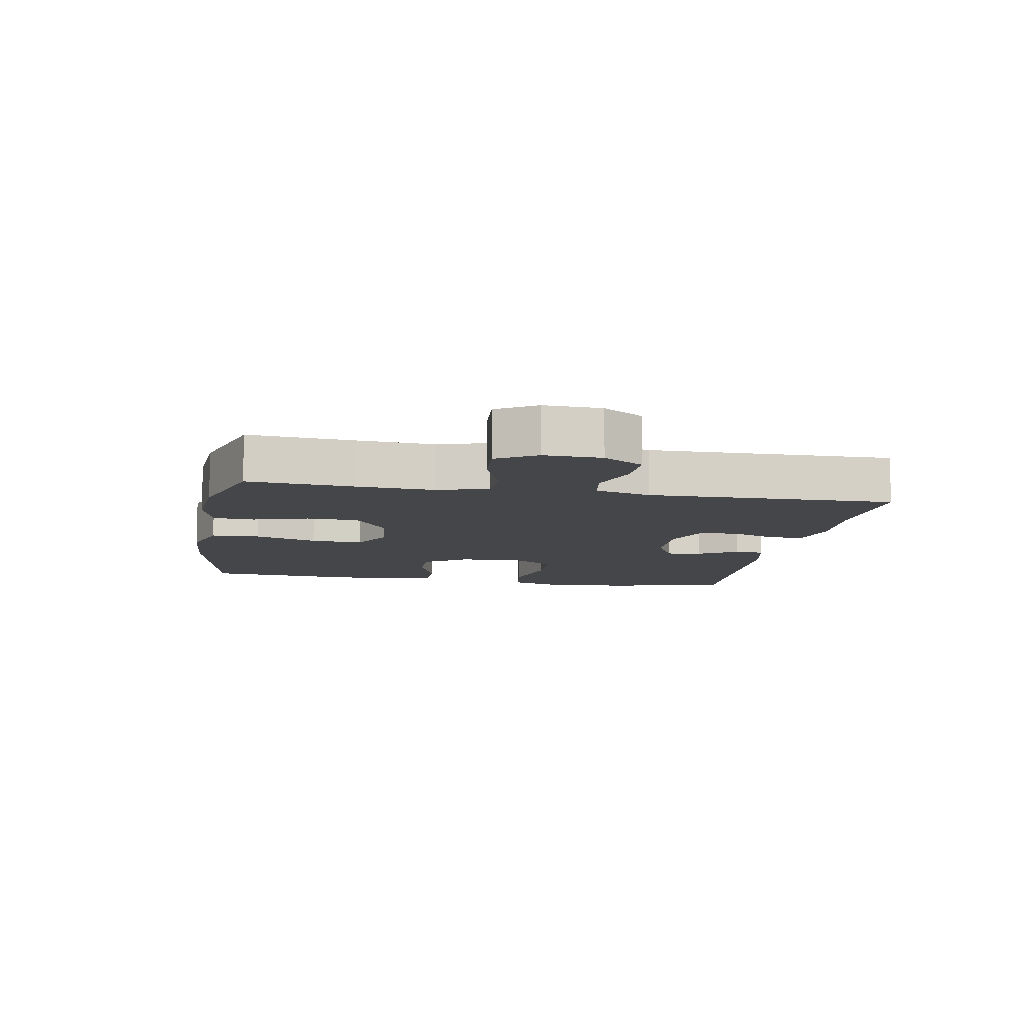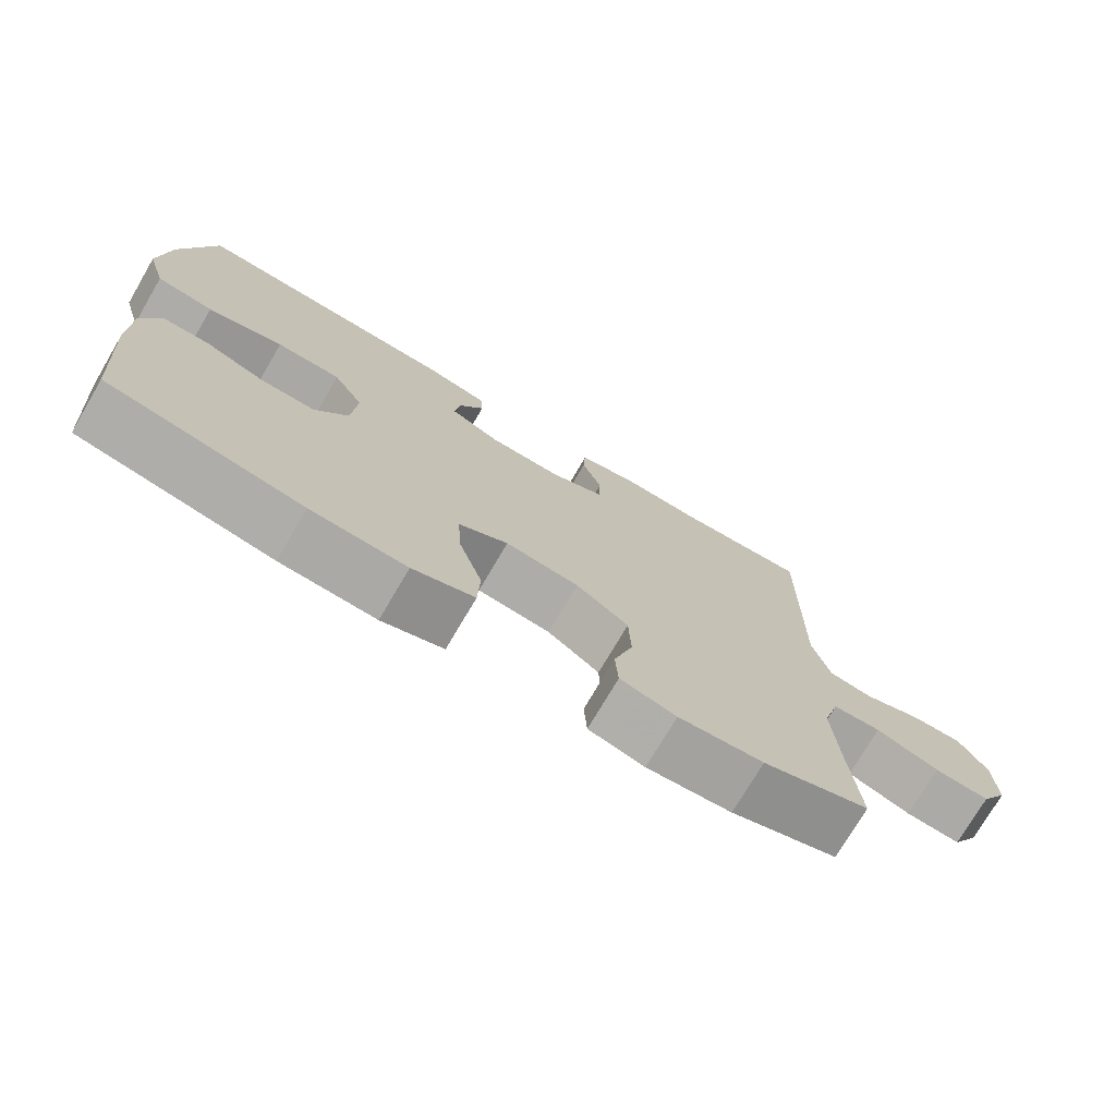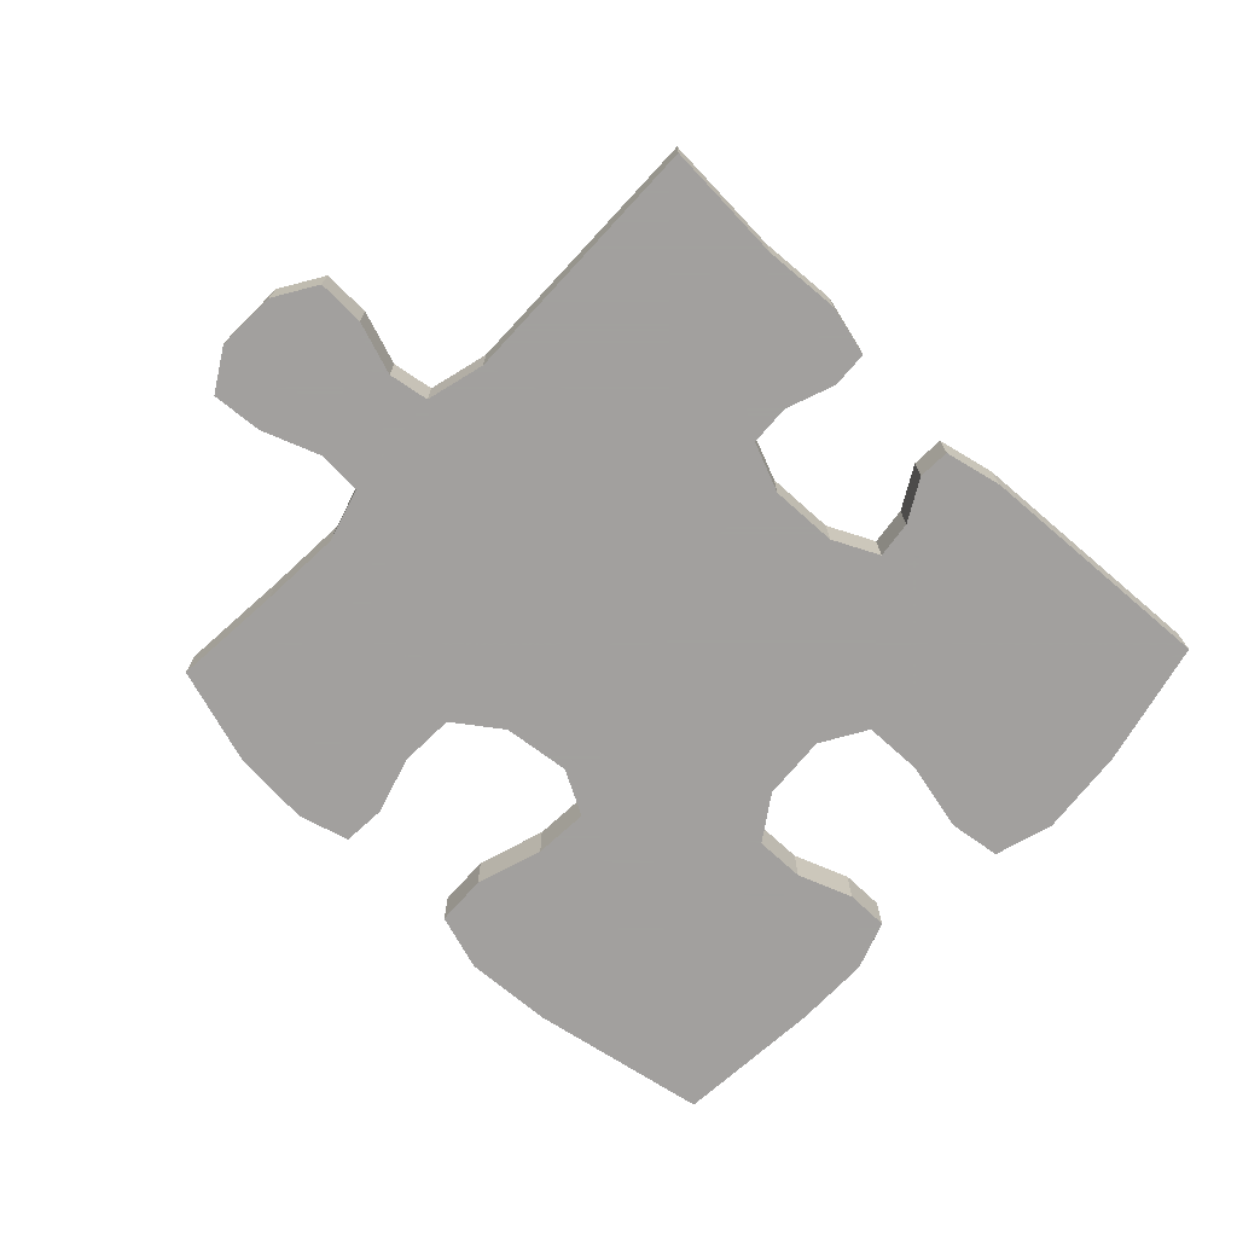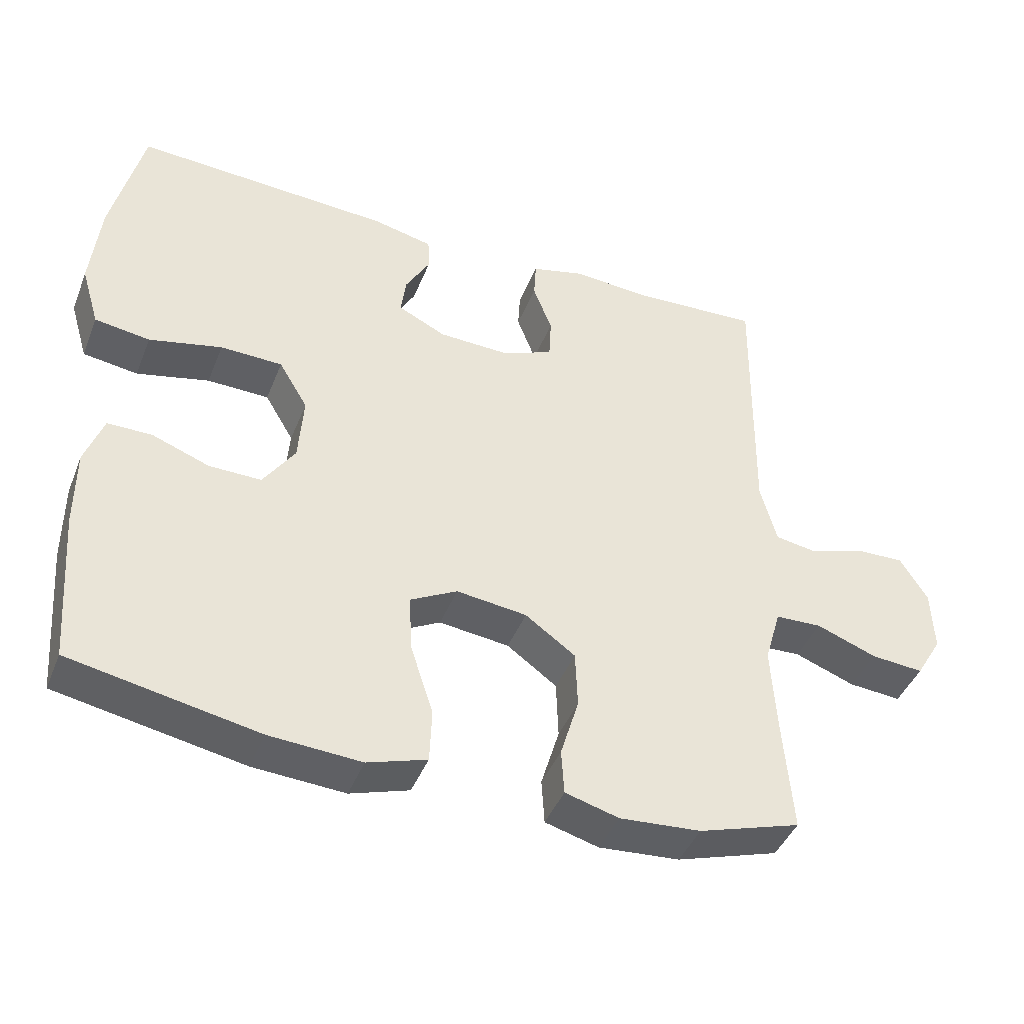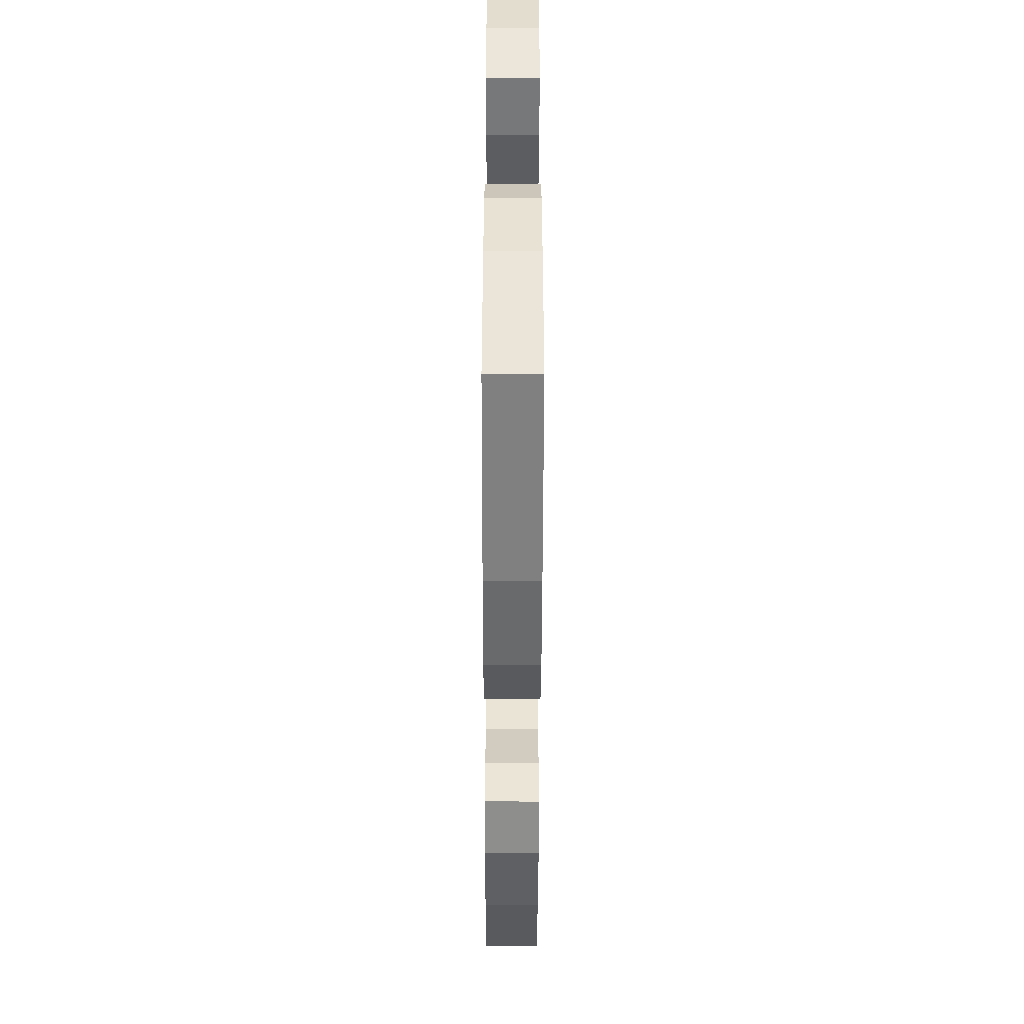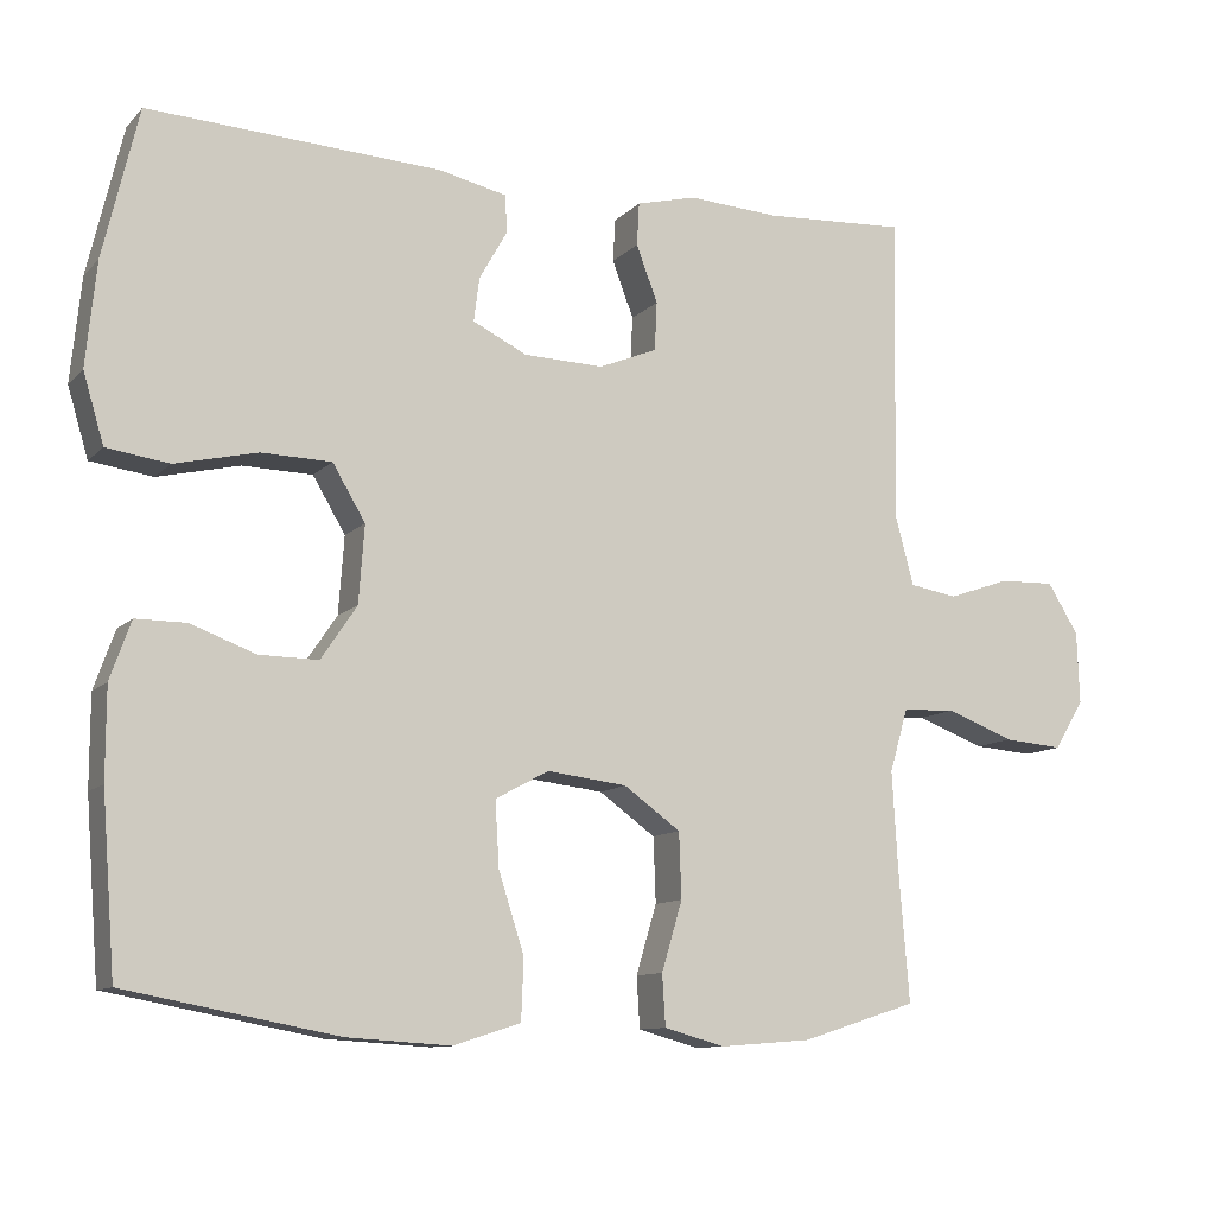
<metadata>
{"format":"obj","ext":"obj","renderer":"f3d","projection":"perspective","resolution":1024,"background":"white","views":[{"elev":-9.7,"azim":-100.1,"up":"+Y"},{"elev":-74.4,"azim":149.6,"up":"+Z"},{"elev":-71.9,"azim":-43.6,"up":"+Y"},{"elev":-43.1,"azim":159.1,"up":"+Z"},{"elev":-49.4,"azim":89.9,"up":"+Z"},{"elev":-10.7,"azim":155.0,"up":"+Z"}]}
</metadata>
<code>
v 0.5 0.07 -0.5
v 0.235 0.07 -0.55
v 0.105 0.07 -0.558
v 0.021 0.07 -0.531
v 0.018 0.07 -0.455
v 0.05 0.07 -0.356
v 0.055 0.07 -0.274
v -0.012 0.07 -0.238
v -0.112 0.07 -0.25
v -0.183 0.07 -0.301
v -0.186 0.07 -0.383
v -0.16 0.07 -0.47
v -0.164 0.07 -0.534
v -0.24 0.07 -0.555
v -0.355 0.07 -0.546
v -0.5 0.07 -0.5
v -0.487 0.07 -0.335
v -0.48 0.07 -0.213
v -0.503 0.07 -0.134
v -0.569 0.07 -0.131
v -0.655 0.07 -0.163
v -0.73 0.07 -0.169
v -0.767 0.07 -0.107
v -0.764 0.07 -0.017
v -0.725 0.07 0.046
v -0.655 0.07 0.044
v -0.577 0.07 0.017
v -0.517 0.07 0.027
v -0.494 0.07 0.114
v -0.5 0.07 0.5
v -0.321 0.07 0.49
v -0.207 0.07 0.497
v -0.132 0.07 0.478
v -0.129 0.07 0.424
v -0.156 0.07 0.353
v -0.153 0.07 0.292
v -0.08 0.07 0.262
v 0.02 0.07 0.265
v 0.088 0.07 0.298
v 0.081 0.07 0.353
v 0.046 0.07 0.415
v 0.048 0.07 0.462
v 0.133 0.07 0.481
v 0.5 0.07 0.5
v 0.544 0.07 0.313
v 0.557 0.07 0.183
v 0.531 0.07 0.096
v 0.453 0.07 0.085
v 0.35 0.07 0.109
v 0.262 0.07 0.107
v 0.221 0.07 0.038
v 0.228 0.07 -0.059
v 0.273 0.07 -0.126
v 0.347 0.07 -0.125
v 0.428 0.07 -0.095
v 0.491 0.07 -0.095
v 0.517 0.07 -0.168
v 0.517 0.07 -0.281
v 0.5 0 -0.5
v 0.235 0 -0.55
v 0.105 0 -0.558
v 0.021 0 -0.531
v 0.018 0 -0.455
v 0.05 0 -0.356
v 0.055 0 -0.274
v -0.012 0 -0.238
v -0.112 0 -0.25
v -0.183 0 -0.301
v -0.186 0 -0.383
v -0.16 0 -0.47
v -0.164 0 -0.534
v -0.24 0 -0.555
v -0.355 0 -0.546
v -0.5 0 -0.5
v -0.487 0 -0.335
v -0.48 0 -0.213
v -0.503 0 -0.134
v -0.569 0 -0.131
v -0.655 0 -0.163
v -0.73 0 -0.169
v -0.767 0 -0.107
v -0.764 0 -0.017
v -0.725 0 0.046
v -0.655 0 0.044
v -0.577 0 0.017
v -0.517 0 0.027
v -0.494 0 0.114
v -0.5 0 0.5
v -0.321 0 0.49
v -0.207 0 0.497
v -0.132 0 0.478
v -0.129 0 0.424
v -0.156 0 0.353
v -0.153 0 0.292
v -0.08 0 0.262
v 0.02 0 0.265
v 0.088 0 0.298
v 0.081 0 0.353
v 0.046 0 0.415
v 0.048 0 0.462
v 0.133 0 0.481
v 0.5 0 0.5
v 0.544 0 0.313
v 0.557 0 0.183
v 0.531 0 0.096
v 0.453 0 0.085
v 0.35 0 0.109
v 0.262 0 0.107
v 0.221 0 0.038
v 0.228 0 -0.059
v 0.273 0 -0.126
v 0.347 0 -0.125
v 0.428 0 -0.095
v 0.491 0 -0.095
v 0.517 0 -0.168
v 0.517 0 -0.281
f 4 5 6
f 3 4 6
f 2 3 6
f 1 2 6
f 58 1 6
f 57 58 6
f 56 57 6
f 55 56 6
f 54 55 6
f 53 54 6 7
f 52 53 7 8
f 51 52 8 9
f 50 51 9 10
f 47 48 49
f 46 47 49
f 45 46 49
f 44 45 49
f 43 44 49
f 42 43 49
f 41 42 49
f 40 41 49
f 39 40 49 50
f 38 39 50 10
f 33 34 35
f 32 33 35
f 31 32 35
f 31 35 36
f 30 31 36
f 29 30 36
f 28 29 36 37
f 25 26 27
f 24 25 27
f 23 24 27
f 22 23 27
f 21 22 27
f 20 21 27
f 19 20 27 28
f 37 38 10
f 28 37 10
f 19 28 10
f 18 19 10
f 15 16 17
f 14 15 17
f 13 14 17
f 12 13 17
f 11 12 17
f 10 11 17 18
f 64 63 62
f 64 62 61
f 64 61 60
f 64 60 59
f 64 59 116
f 64 116 115
f 64 115 114
f 64 114 113
f 64 113 112
f 65 64 112 111
f 66 65 111 110
f 67 66 110 109
f 68 67 109 108
f 107 106 105
f 107 105 104
f 107 104 103
f 107 103 102
f 107 102 101
f 107 101 100
f 107 100 99
f 107 99 98
f 108 107 98 97
f 68 108 97 96
f 93 92 91
f 93 91 90
f 93 90 89
f 94 93 89
f 94 89 88
f 94 88 87
f 95 94 87 86
f 85 84 83
f 85 83 82
f 85 82 81
f 85 81 80
f 85 80 79
f 85 79 78
f 86 85 78 77
f 68 96 95
f 68 95 86
f 68 86 77
f 68 77 76
f 75 74 73
f 75 73 72
f 75 72 71
f 75 71 70
f 75 70 69
f 76 75 69 68
f 1 59 60 2
f 2 60 61 3
f 3 61 62 4
f 4 62 63 5
f 5 63 64 6
f 6 64 65 7
f 7 65 66 8
f 8 66 67 9
f 9 67 68 10
f 10 68 69 11
f 11 69 70 12
f 12 70 71 13
f 13 71 72 14
f 14 72 73 15
f 15 73 74 16
f 16 74 75 17
f 17 75 76 18
f 18 76 77 19
f 19 77 78 20
f 20 78 79 21
f 21 79 80 22
f 22 80 81 23
f 23 81 82 24
f 24 82 83 25
f 25 83 84 26
f 26 84 85 27
f 27 85 86 28
f 28 86 87 29
f 29 87 88 30
f 30 88 89 31
f 31 89 90 32
f 32 90 91 33
f 33 91 92 34
f 34 92 93 35
f 35 93 94 36
f 36 94 95 37
f 37 95 96 38
f 38 96 97 39
f 39 97 98 40
f 40 98 99 41
f 41 99 100 42
f 42 100 101 43
f 43 101 102 44
f 44 102 103 45
f 45 103 104 46
f 46 104 105 47
f 47 105 106 48
f 48 106 107 49
f 49 107 108 50
f 50 108 109 51
f 51 109 110 52
f 52 110 111 53
f 53 111 112 54
f 54 112 113 55
f 55 113 114 56
f 56 114 115 57
f 57 115 116 58
f 58 116 59 1

</code>
